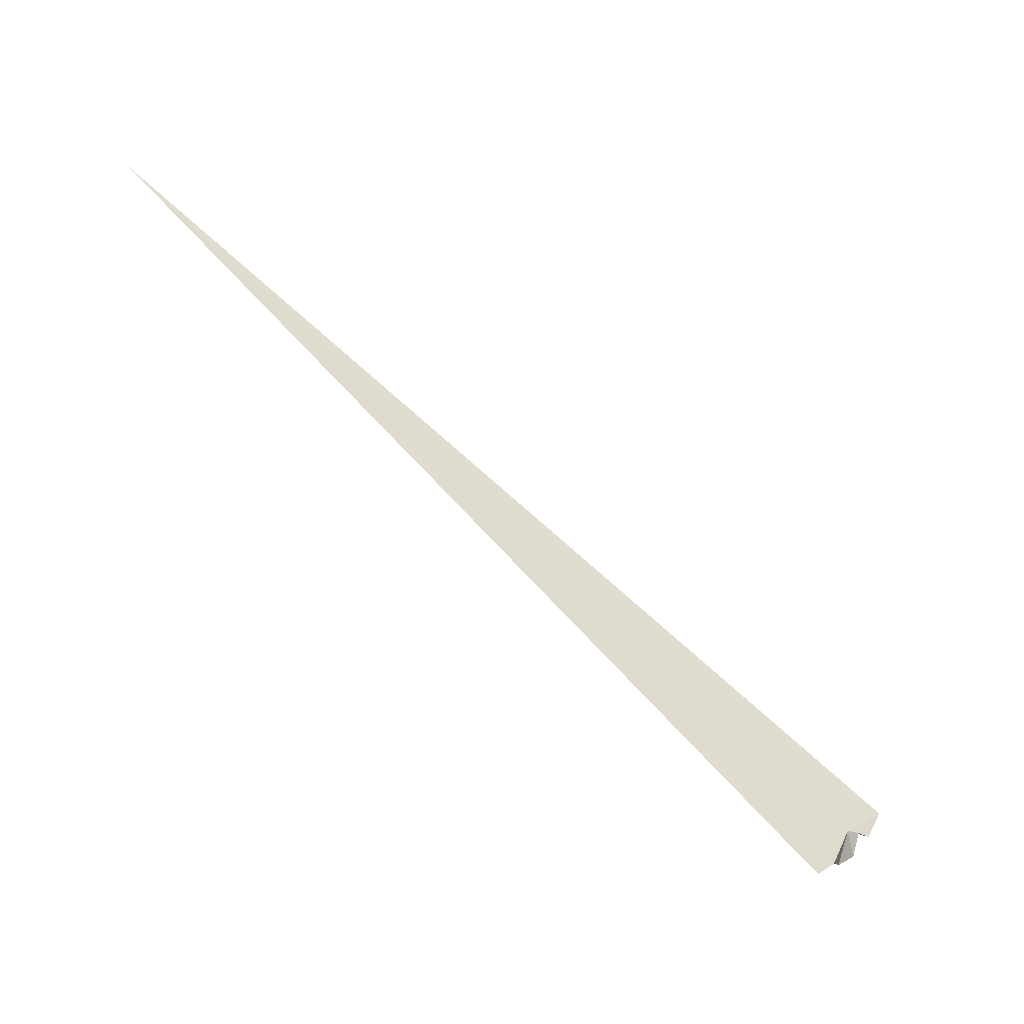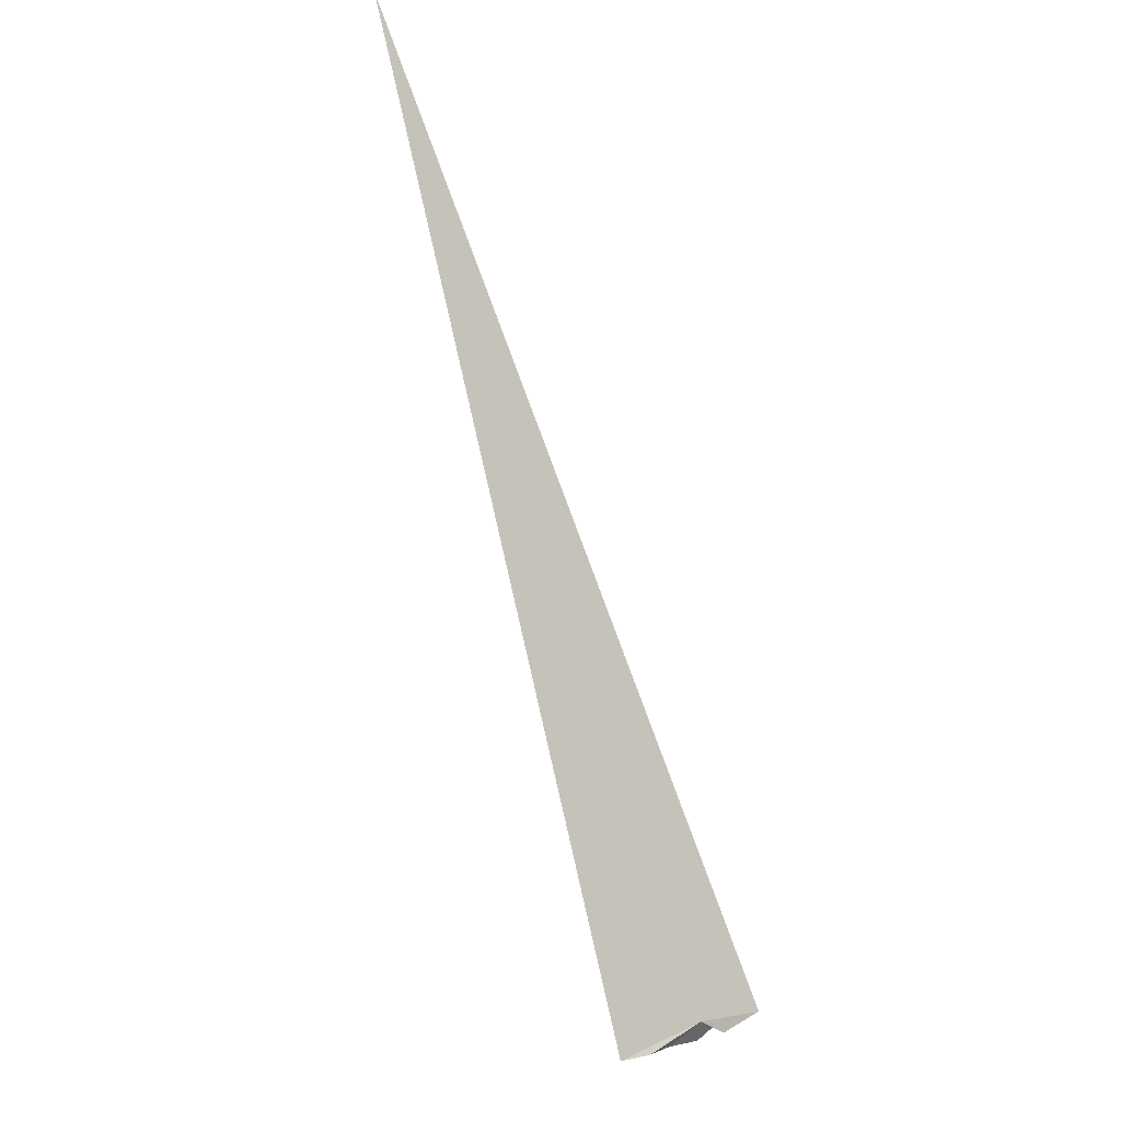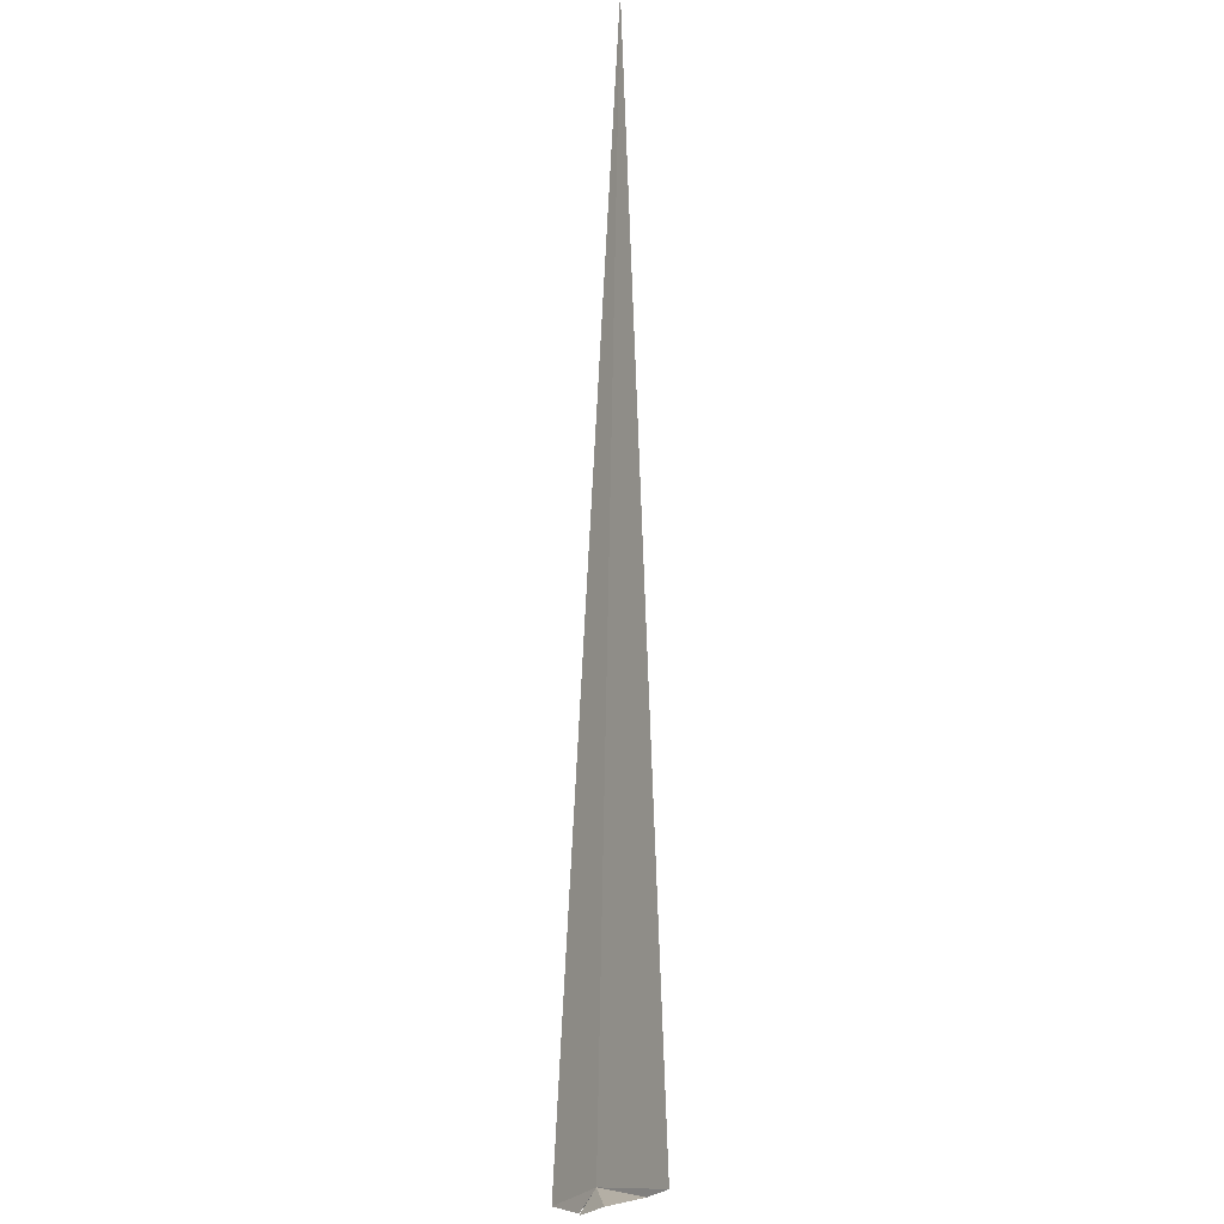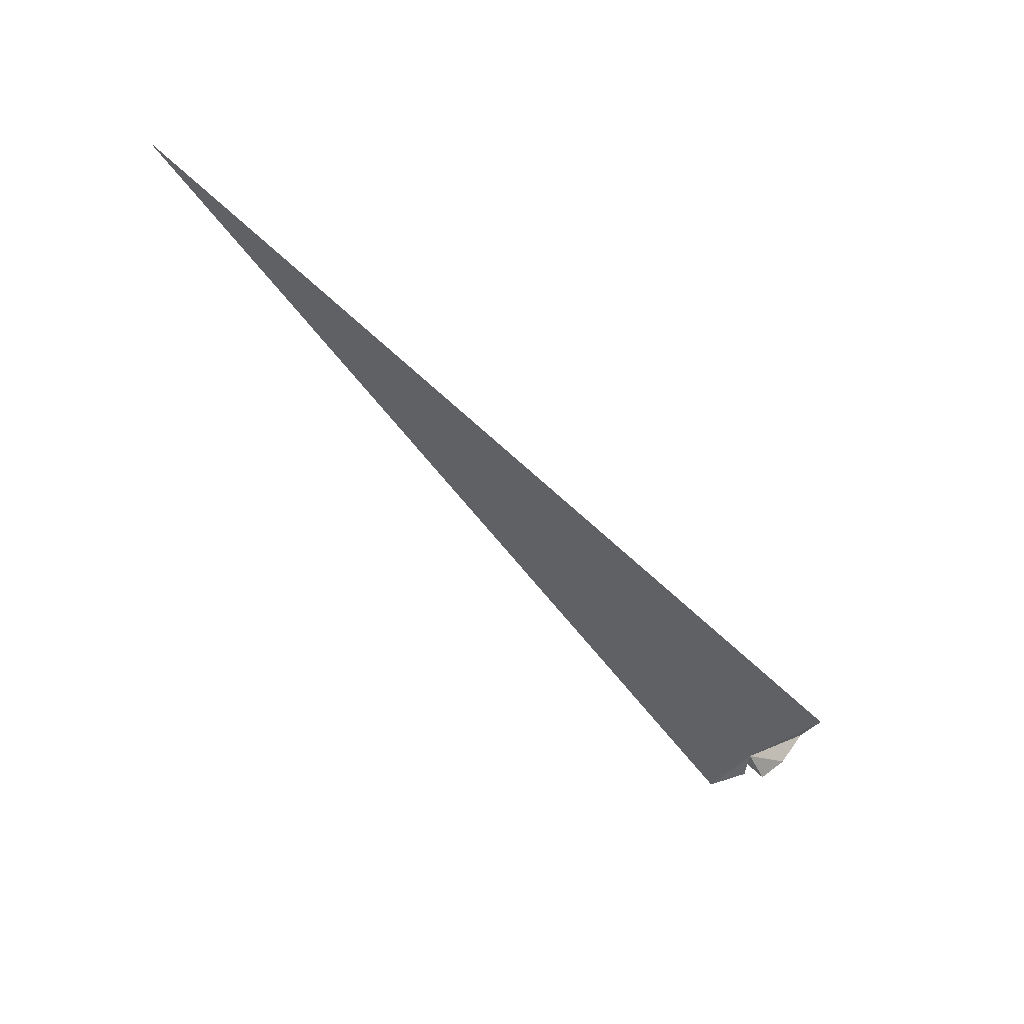
<metadata>
{"format":"obj","ext":"obj","renderer":"f3d","projection":"perspective","resolution":1024,"background":"white","views":[{"elev":42.1,"azim":70.8,"up":"+Y"},{"elev":70.2,"azim":105.0,"up":"+Y"},{"elev":47.6,"azim":62.0,"up":"+Z"},{"elev":-15.9,"azim":-15.8,"up":"+Y"}]}
</metadata>
<code>
v 86.39 -177.6 501.7
v 83.21 -175.8 503.9
v 86.27 -177.7 501.5
v 86.64 -177.5 502
v 86.39 -177.7 501.6
v 86.39 -177.6 501.7
v 86.45 -177.7 501.7
v 86.51 -177.6 501.8
v 86.58 -177.5 501.9
f 1 4 2
f 1 3 5
f 1 5 6
f 1 6 7
f 1 7 8
f 1 8 9
f 1 9 4
f 1 2 3

</code>
